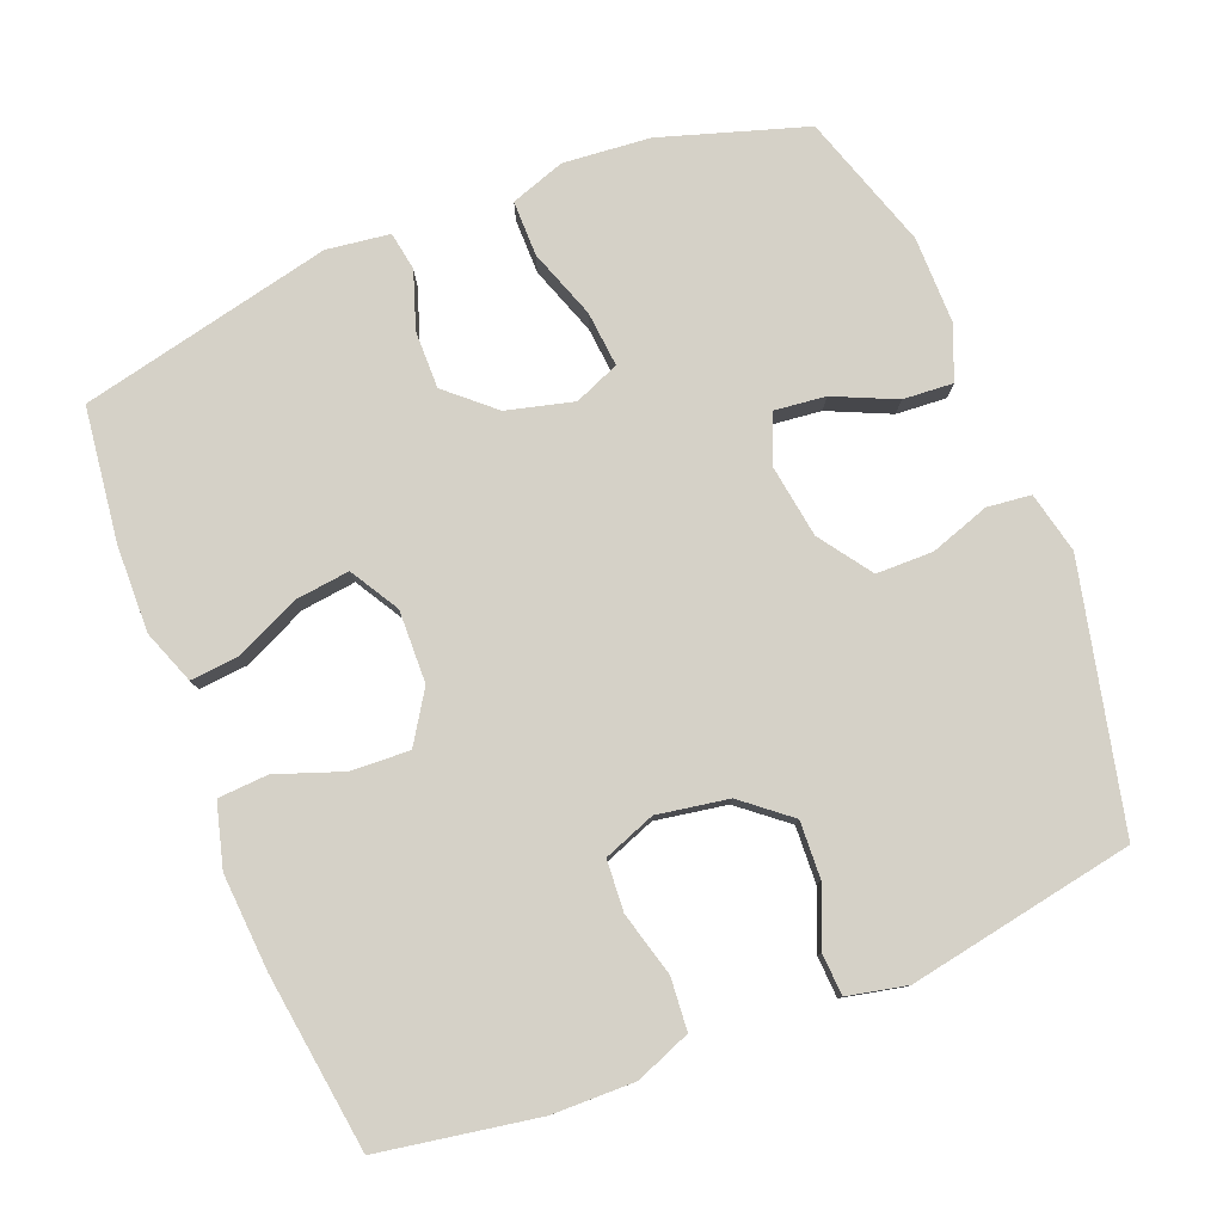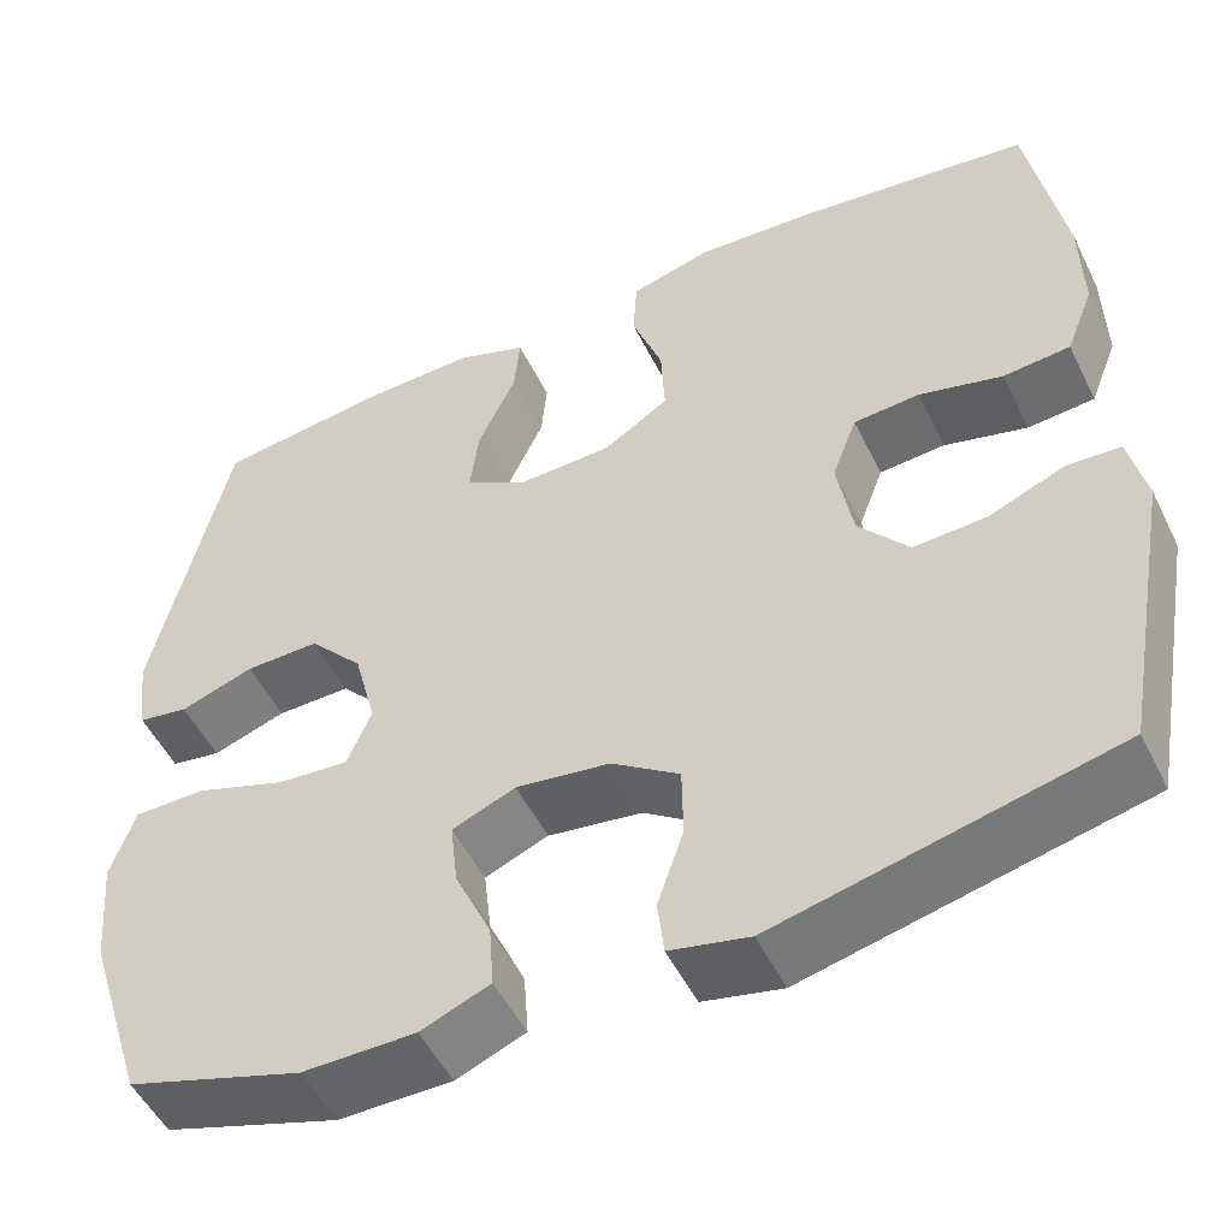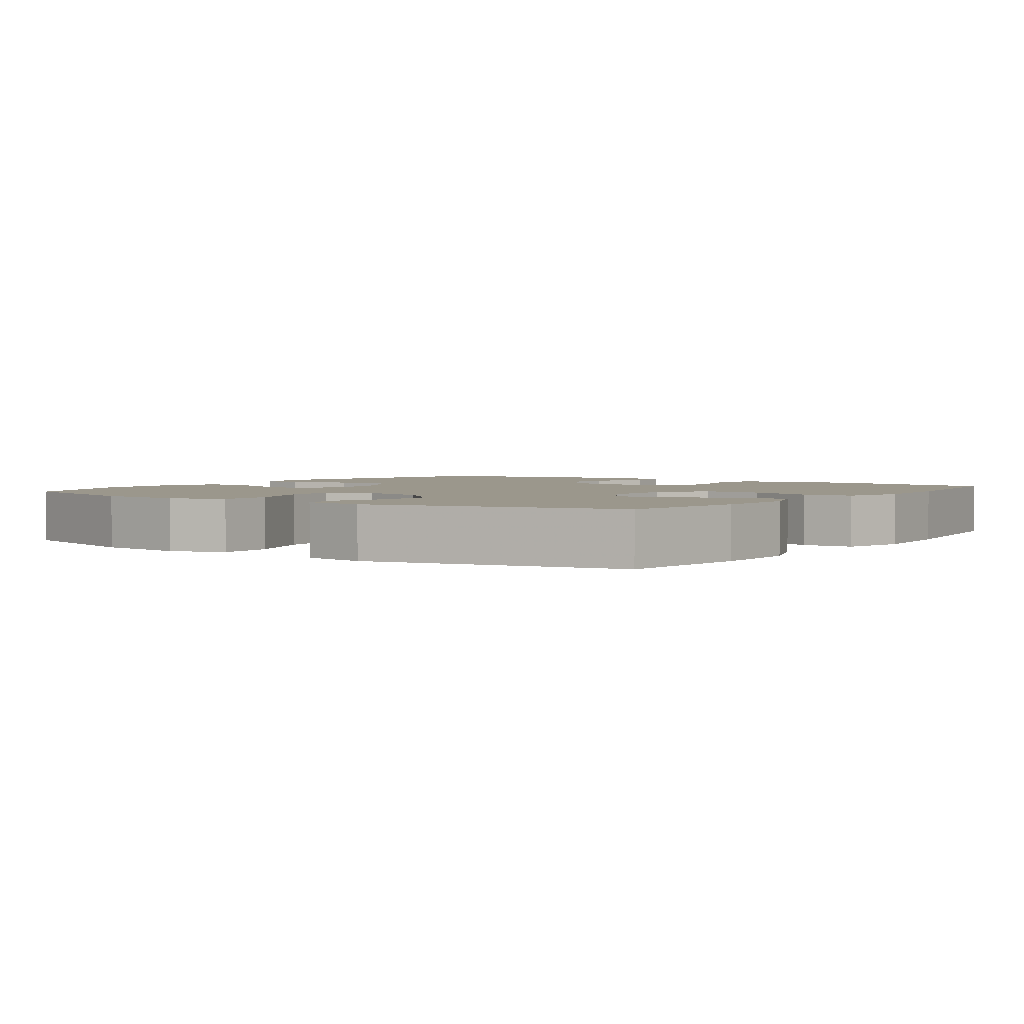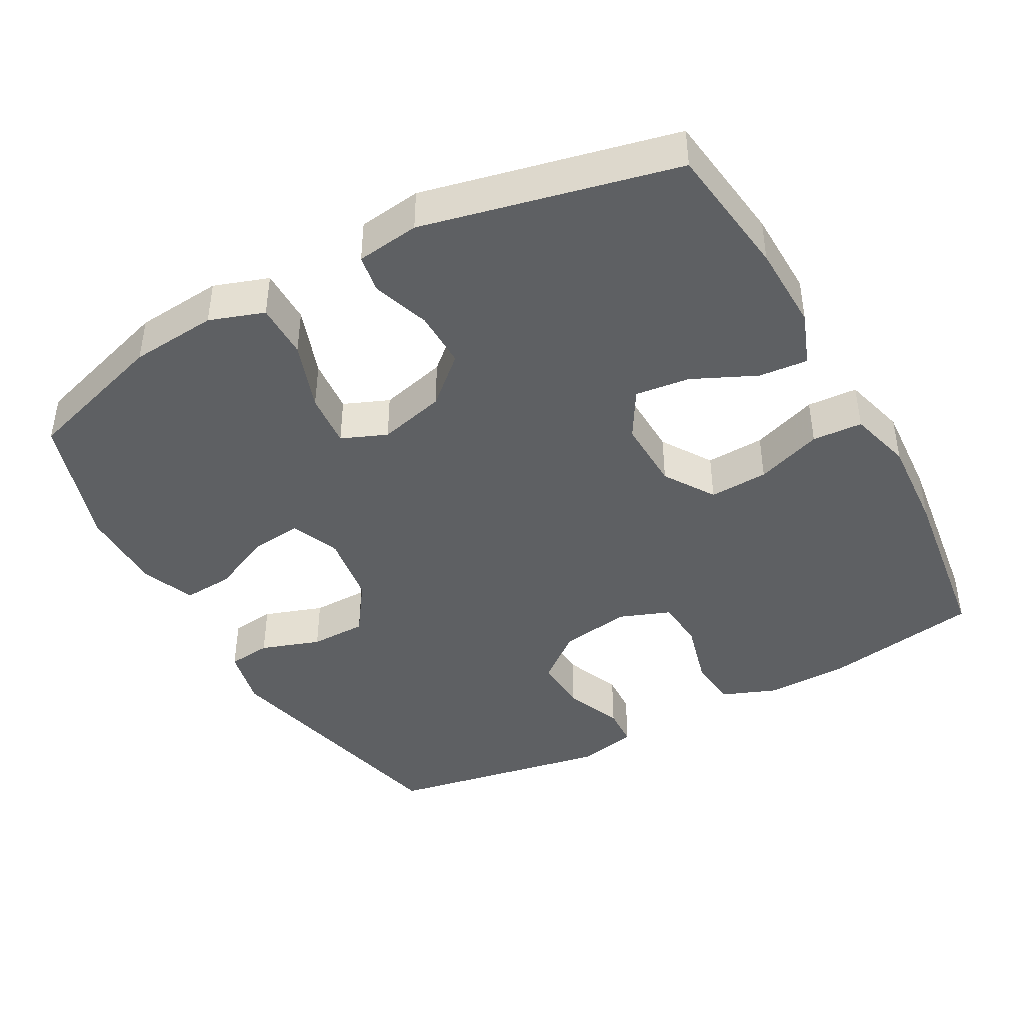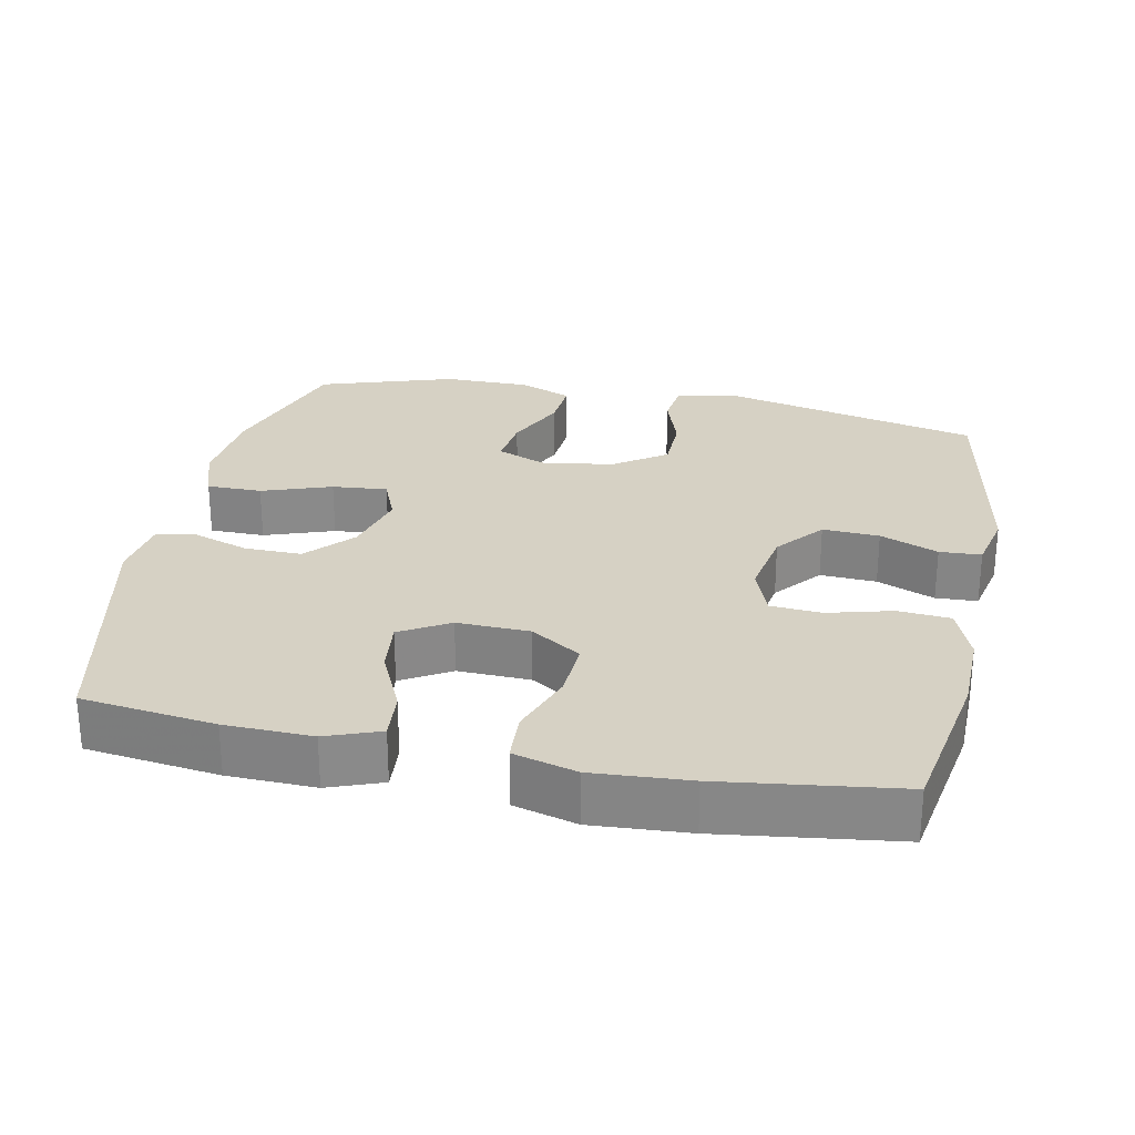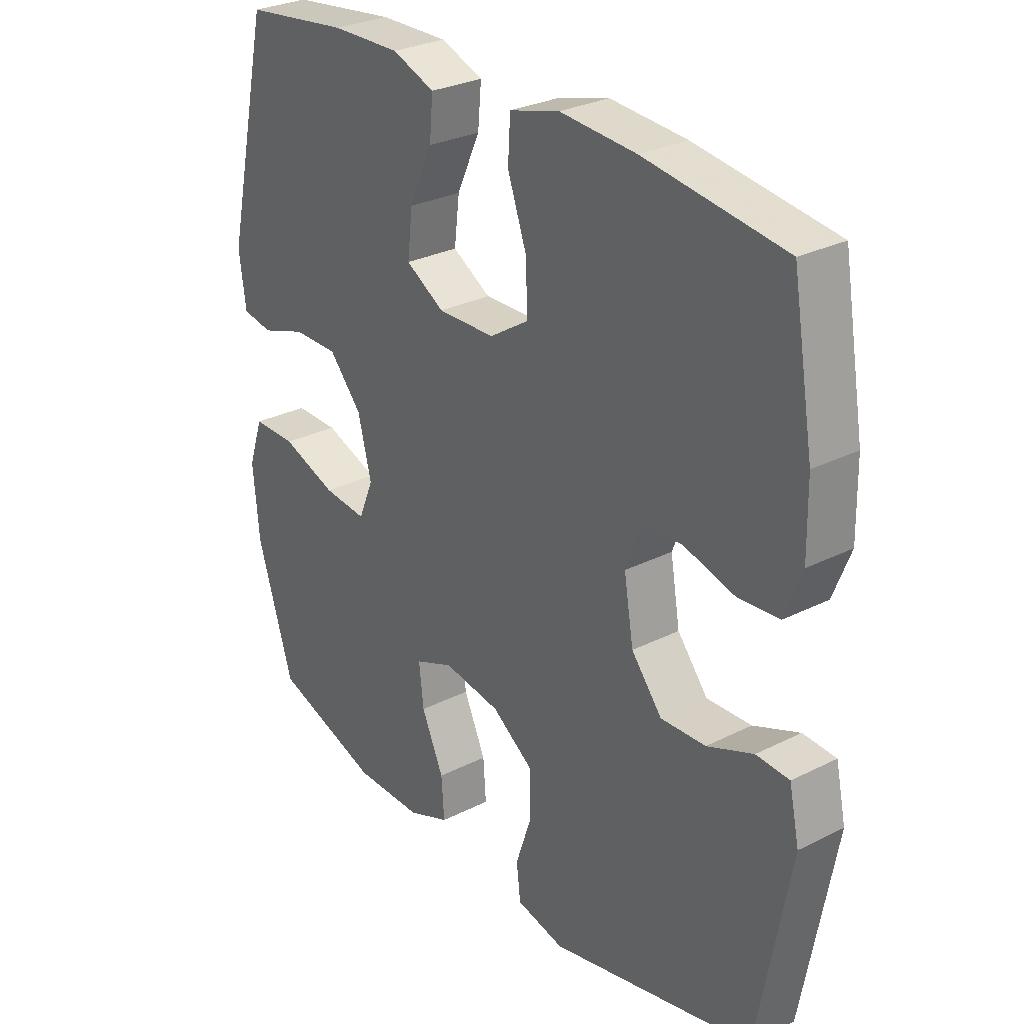
<metadata>
{"format":"obj","ext":"obj","renderer":"f3d","projection":"perspective","resolution":1024,"background":"white","views":[{"elev":79.3,"azim":68.2,"up":"+Y"},{"elev":-51.5,"azim":25.7,"up":"+Z"},{"elev":2.6,"azim":-54.7,"up":"+Y"},{"elev":-42.5,"azim":-61.2,"up":"+Y"},{"elev":26.9,"azim":11.6,"up":"+Y"},{"elev":28.7,"azim":53.0,"up":"+Z"}]}
</metadata>
<code>
v -0.5 0.07 0.5
v -0.314 0.07 0.524
v -0.193 0.07 0.527
v -0.118 0.07 0.499
v -0.124 0.07 0.431
v -0.165 0.07 0.342
v -0.174 0.07 0.266
v -0.106 0.07 0.226
v -0.005 0.07 0.229
v 0.065 0.07 0.274
v 0.061 0.07 0.356
v 0.028 0.07 0.448
v 0.032 0.07 0.518
v 0.12 0.07 0.542
v 0.254 0.07 0.533
v 0.5 0.07 0.5
v 0.538 0.07 0.28
v 0.54 0.07 0.165
v 0.51 0.07 0.088
v 0.438 0.07 0.082
v 0.348 0.07 0.106
v 0.277 0.07 0.101
v 0.25 0.07 0.029
v 0.267 0.07 -0.07
v 0.321 0.07 -0.136
v 0.4 0.07 -0.132
v 0.481 0.07 -0.099
v 0.539 0.07 -0.102
v 0.557 0.07 -0.185
v 0.5 0.07 -0.5
v 0.138 0.07 -0.584
v 0.053 0.07 -0.565
v 0.046 0.07 -0.504
v 0.074 0.07 -0.421
v 0.073 0.07 -0.342
v 0 0.07 -0.291
v -0.101 0.07 -0.276
v -0.169 0.07 -0.304
v -0.161 0.07 -0.375
v -0.122 0.07 -0.461
v -0.117 0.07 -0.531
v -0.191 0.07 -0.561
v -0.312 0.07 -0.561
v -0.5 0.07 -0.5
v -0.564 0.07 -0.298
v -0.575 0.07 -0.177
v -0.549 0.07 -0.101
v -0.472 0.07 -0.101
v -0.375 0.07 -0.135
v -0.298 0.07 -0.142
v -0.272 0.07 -0.079
v -0.296 0.07 0.014
v -0.354 0.07 0.079
v -0.434 0.07 0.078
v -0.513 0.07 0.051
v -0.567 0.07 0.06
v -0.579 0.07 0.148
v -0.5 0 0.5
v -0.314 0 0.524
v -0.193 0 0.527
v -0.118 0 0.499
v -0.124 0 0.431
v -0.165 0 0.342
v -0.174 0 0.266
v -0.106 0 0.226
v -0.005 0 0.229
v 0.065 0 0.274
v 0.061 0 0.356
v 0.028 0 0.448
v 0.032 0 0.518
v 0.12 0 0.542
v 0.254 0 0.533
v 0.5 0 0.5
v 0.538 0 0.28
v 0.54 0 0.165
v 0.51 0 0.088
v 0.438 0 0.082
v 0.348 0 0.106
v 0.277 0 0.101
v 0.25 0 0.029
v 0.267 0 -0.07
v 0.321 0 -0.136
v 0.4 0 -0.132
v 0.481 0 -0.099
v 0.539 0 -0.102
v 0.557 0 -0.185
v 0.5 0 -0.5
v 0.138 0 -0.584
v 0.053 0 -0.565
v 0.046 0 -0.504
v 0.074 0 -0.421
v 0.073 0 -0.342
v 0 0 -0.291
v -0.101 0 -0.276
v -0.169 0 -0.304
v -0.161 0 -0.375
v -0.122 0 -0.461
v -0.117 0 -0.531
v -0.191 0 -0.561
v -0.312 0 -0.561
v -0.5 0 -0.5
v -0.564 0 -0.298
v -0.575 0 -0.177
v -0.549 0 -0.101
v -0.472 0 -0.101
v -0.375 0 -0.135
v -0.298 0 -0.142
v -0.272 0 -0.079
v -0.296 0 0.014
v -0.354 0 0.079
v -0.434 0 0.078
v -0.513 0 0.051
v -0.567 0 0.06
v -0.579 0 0.148
f 54 55 56 57
f 53 54 57 1
f 52 53 1 2
f 51 52 2 3
f 46 47 48 49
f 46 49 50
f 45 46 50
f 44 45 50
f 43 44 50
f 42 43 50 51
f 39 40 41 42
f 38 39 42 51
f 31 32 33 34
f 31 34 35
f 30 31 35
f 29 30 35 36
f 26 27 28 29
f 25 26 29 36
f 18 19 20 21
f 18 21 22
f 17 18 22
f 16 17 22
f 15 16 22
f 14 15 22 23
f 11 12 13 14
f 10 11 14 23
f 3 4 5 6
f 3 6 7
f 51 3 7
f 37 38 51 7
f 24 25 36 37
f 24 37 7 8
f 9 10 23 24
f 8 9 24
f 114 113 112 111
f 58 114 111 110
f 59 58 110 109
f 60 59 109 108
f 106 105 104 103
f 107 106 103
f 107 103 102
f 107 102 101
f 107 101 100
f 108 107 100 99
f 99 98 97 96
f 108 99 96 95
f 91 90 89 88
f 92 91 88
f 92 88 87
f 93 92 87 86
f 86 85 84 83
f 93 86 83 82
f 78 77 76 75
f 79 78 75
f 79 75 74
f 79 74 73
f 79 73 72
f 80 79 72 71
f 71 70 69 68
f 80 71 68 67
f 63 62 61 60
f 64 63 60
f 64 60 108
f 64 108 95 94
f 94 93 82 81
f 65 64 94 81
f 81 80 67 66
f 81 66 65
f 1 58 59 2
f 2 59 60 3
f 3 60 61 4
f 4 61 62 5
f 5 62 63 6
f 6 63 64 7
f 7 64 65 8
f 8 65 66 9
f 9 66 67 10
f 10 67 68 11
f 11 68 69 12
f 12 69 70 13
f 13 70 71 14
f 14 71 72 15
f 15 72 73 16
f 16 73 74 17
f 17 74 75 18
f 18 75 76 19
f 19 76 77 20
f 20 77 78 21
f 21 78 79 22
f 22 79 80 23
f 23 80 81 24
f 24 81 82 25
f 25 82 83 26
f 26 83 84 27
f 27 84 85 28
f 28 85 86 29
f 29 86 87 30
f 30 87 88 31
f 31 88 89 32
f 32 89 90 33
f 33 90 91 34
f 34 91 92 35
f 35 92 93 36
f 36 93 94 37
f 37 94 95 38
f 38 95 96 39
f 39 96 97 40
f 40 97 98 41
f 41 98 99 42
f 42 99 100 43
f 43 100 101 44
f 44 101 102 45
f 45 102 103 46
f 46 103 104 47
f 47 104 105 48
f 48 105 106 49
f 49 106 107 50
f 50 107 108 51
f 51 108 109 52
f 52 109 110 53
f 53 110 111 54
f 54 111 112 55
f 55 112 113 56
f 56 113 114 57
f 57 114 58 1

</code>
